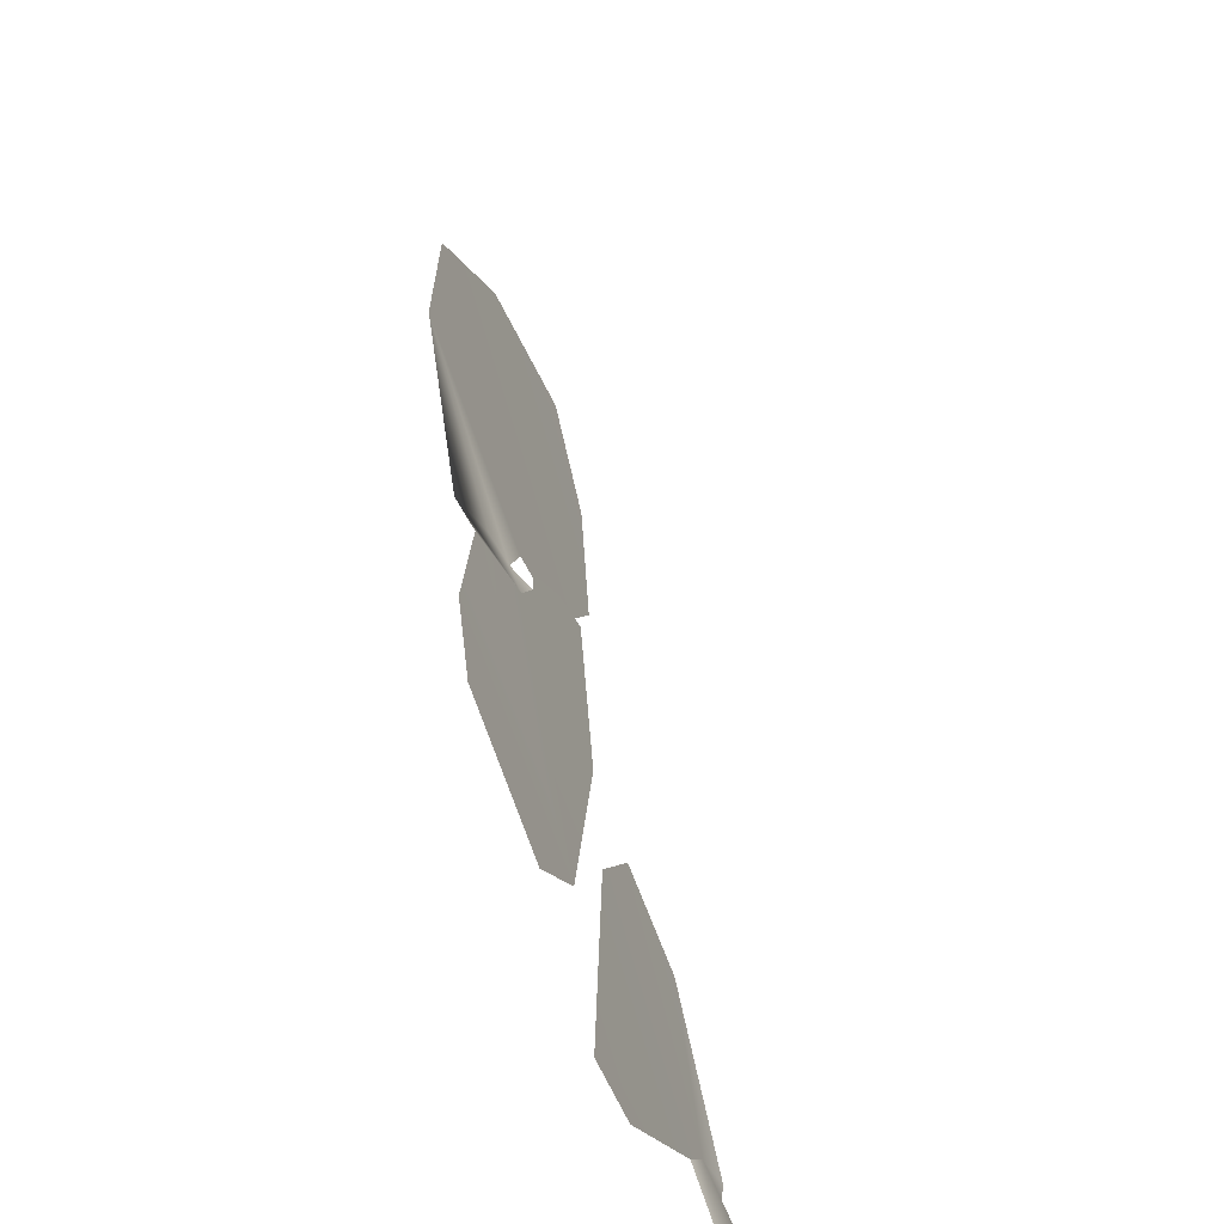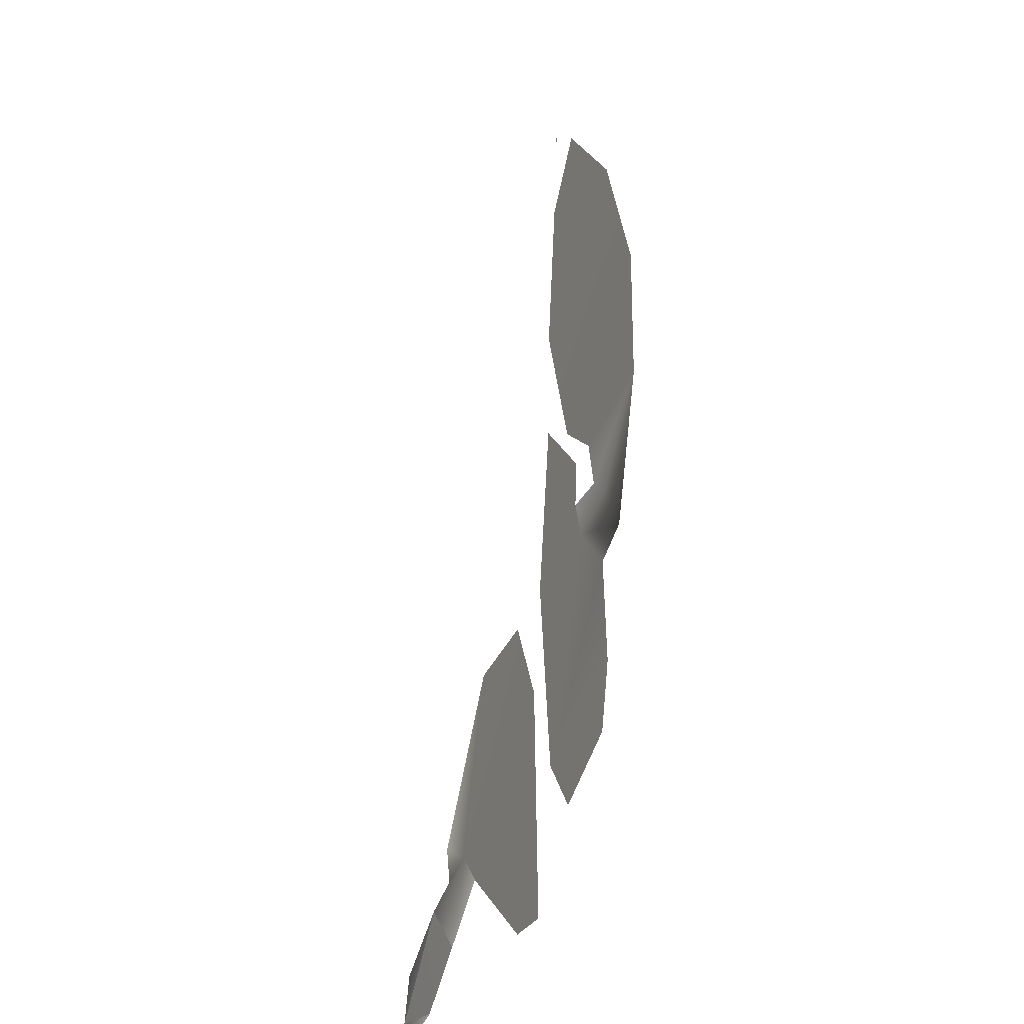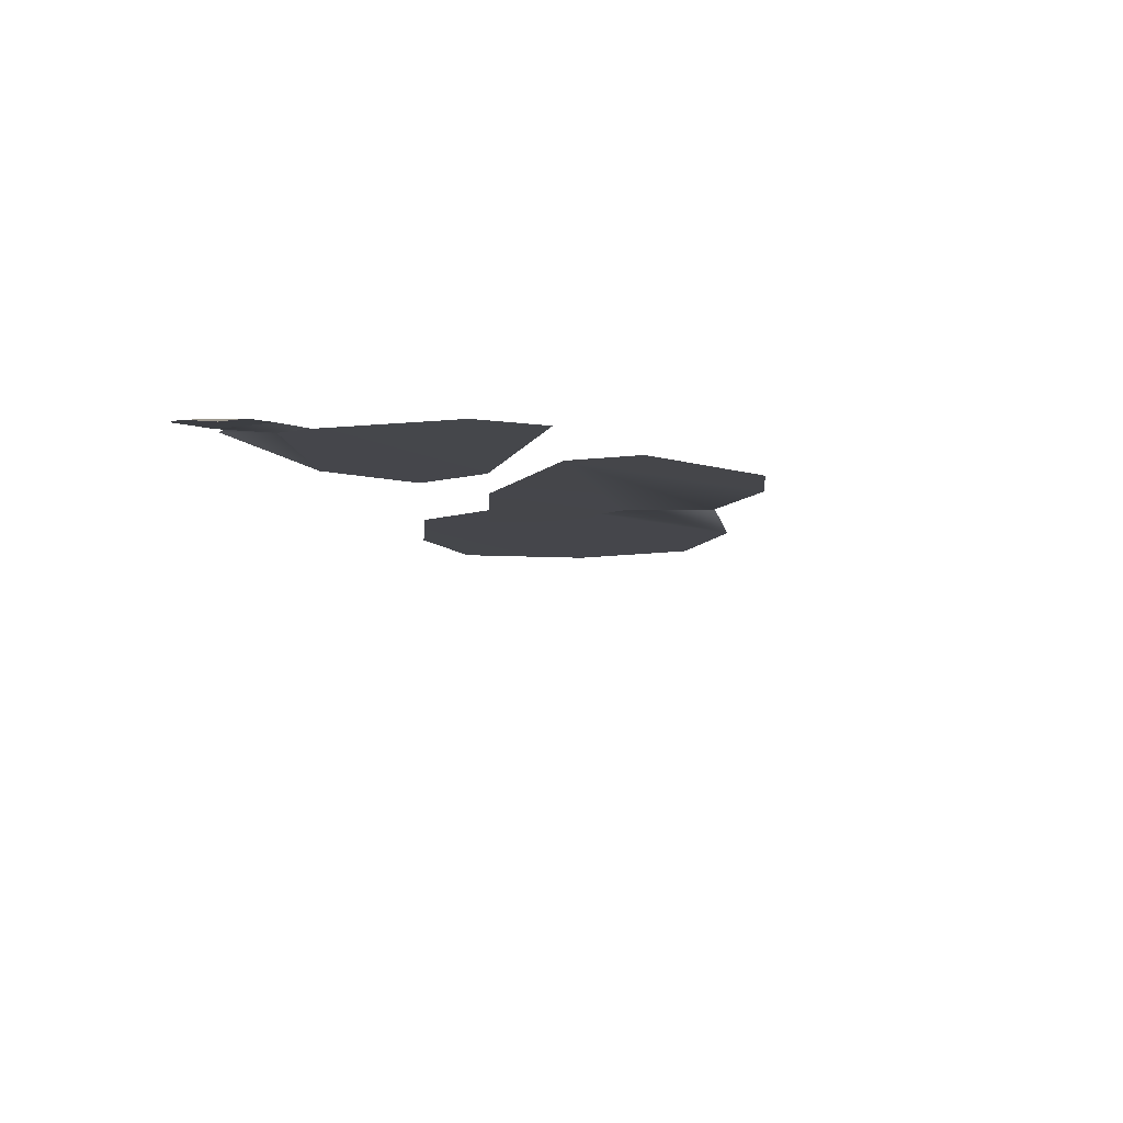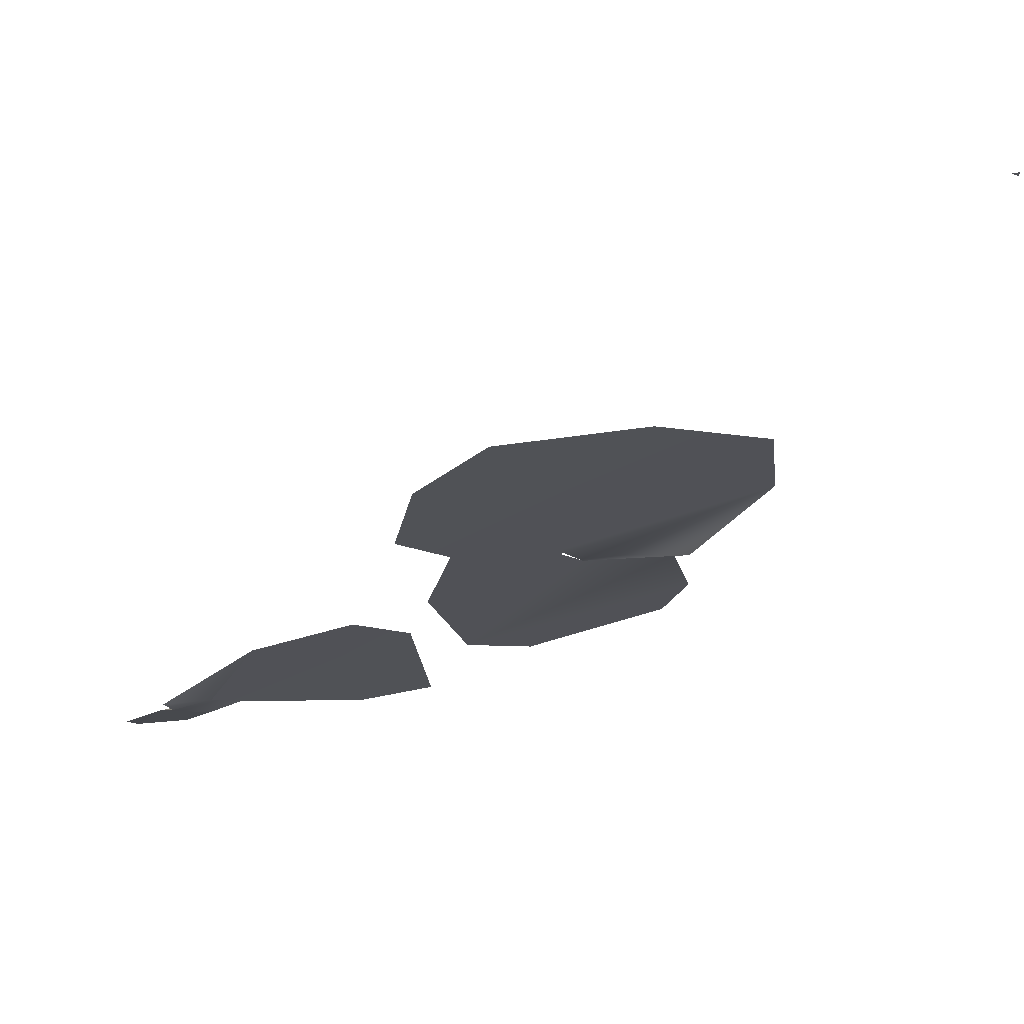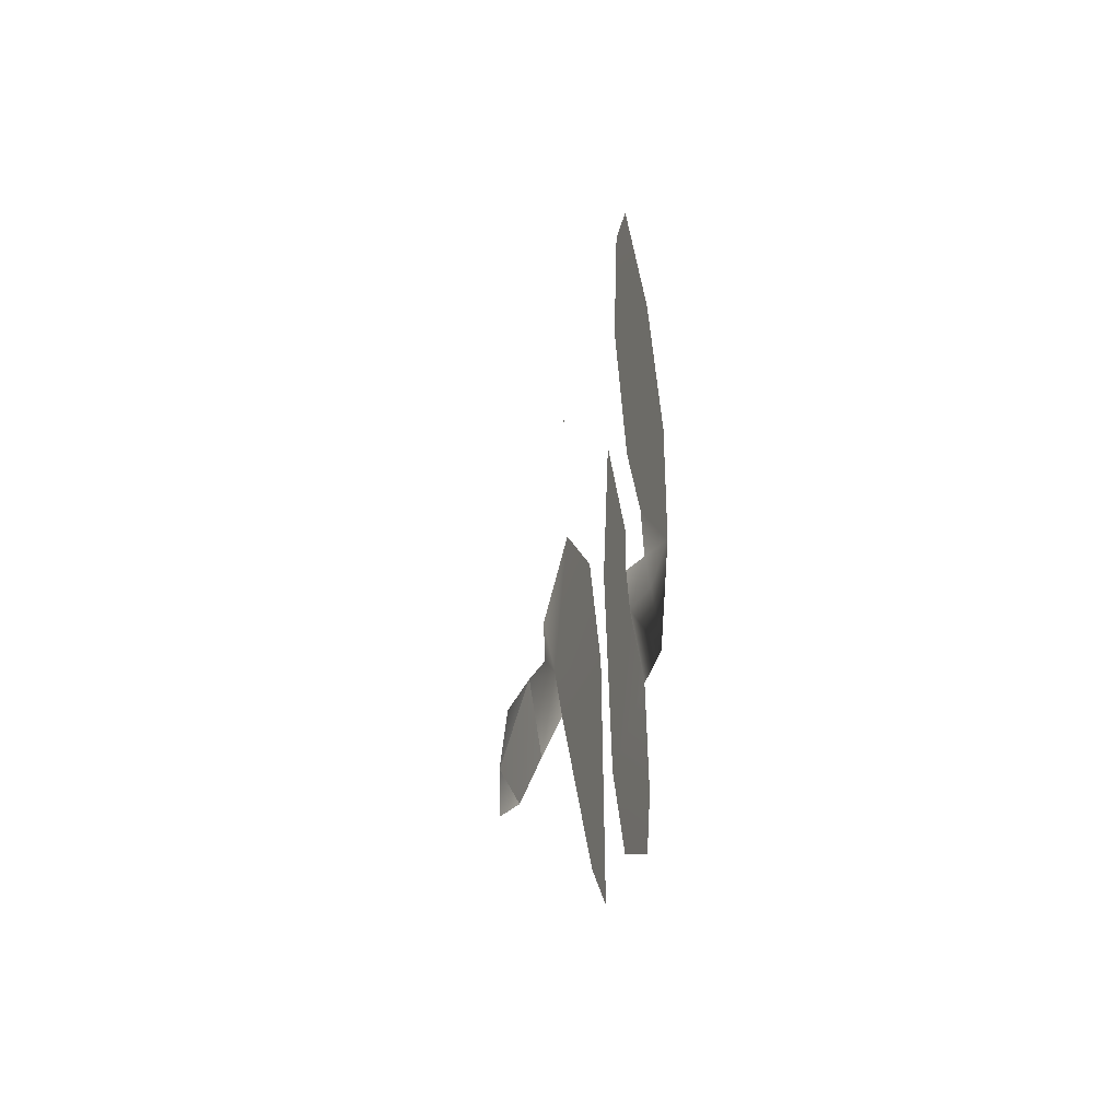
<metadata>
{"format":"obj","ext":"obj","renderer":"f3d","projection":"perspective","resolution":1024,"background":"white","views":[{"elev":-49.8,"azim":-68.5,"up":"+Z"},{"elev":-1.1,"azim":105.7,"up":"+Z"},{"elev":-10.0,"azim":166.4,"up":"+Y"},{"elev":70.1,"azim":170.6,"up":"+Z"},{"elev":-30.7,"azim":99.6,"up":"+Z"}]}
</metadata>
<code>
v  83.2 54.57 7.327
v  88.79 54.17 7.399
v  85.83 53.63 5.179
v  79.17 56.4 19.98
v  83.61 56.44 18.5
v  85.21 55.58 16.22
v  76.21 56.45 17.76
v  62.89 56.58 11.1
v  55.02 56.45 11.48
v  56.56 56.45 32.99
v  80.09 55.59 12.46
v  47.93 57.92 86.92
v  54.86 58.01 78.66
v  56.99 58.03 66.35
v  33.61 58.02 86.02
v  34.78 58.02 52.53
v  39.21 58.02 53.27
v  38.48 56.47 48.09
v  21.02 58.02 65.94
v  73.12 56.36 35.35
v  84.34 56.45 21.27
v  50.6 56.47 25.56
v  43.64 56.45 21.12
v  29.29 56.47 27.5
v  26.83 56.47 34.86
v  41.43 58.02 56.97
v  89.6 54.86 11.5
v  28.05 58.02 49.31
v  29.08 56.47 45.36
v  40.69 56.47 51.05
v  0 43.93 94.71
v  0 43.93 95.45
v  0.7399 43.93 95.45
v  40.49 56.47 55.28
v  51.3 56.47 57.78
v  50.03 58.02 57.74
v  22.42 58.02 78.4
v  54.41 56.45 42.68
v  62.34 56.45 39.12
g YiZhan_05_m
f 1 2 3
f 4 5 6
f 7 8 9 10
f 11 6 1
f 12 13 14 15
f 16 17 18
f 16 19 17
f 4 20 21
f 22 23 24 25
f 11 4 6
f 17 19 26
f 2 6 27
f 4 21 5
f 28 18 29
f 7 4 11
f 28 16 18
f 19 16 28
f 17 30 18
f 31 32 33
f 30 34 35
f 36 37 15 14
f 26 19 37 36
f 30 35 38 18
f 18 38 22 29
f 25 29 22
f 10 39 4 7
f 39 20 4
f 6 2 1

</code>
